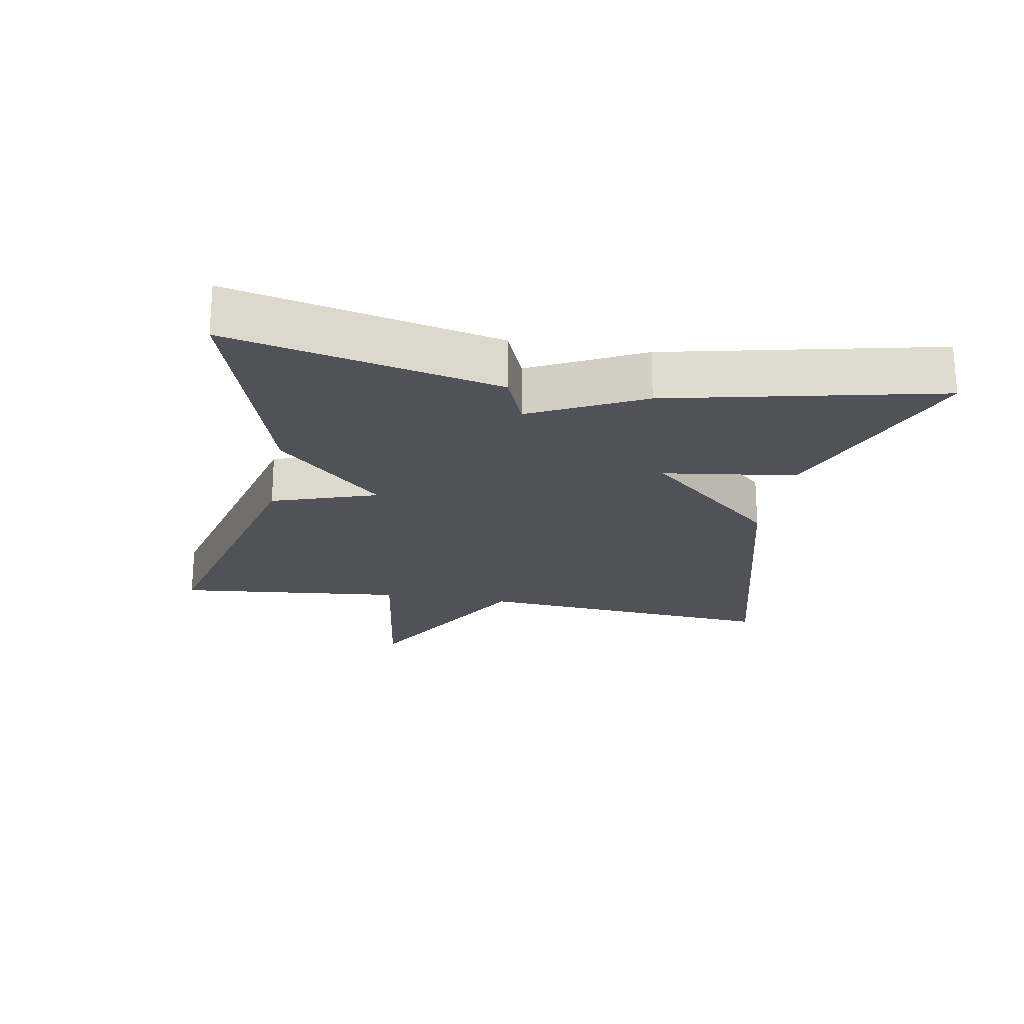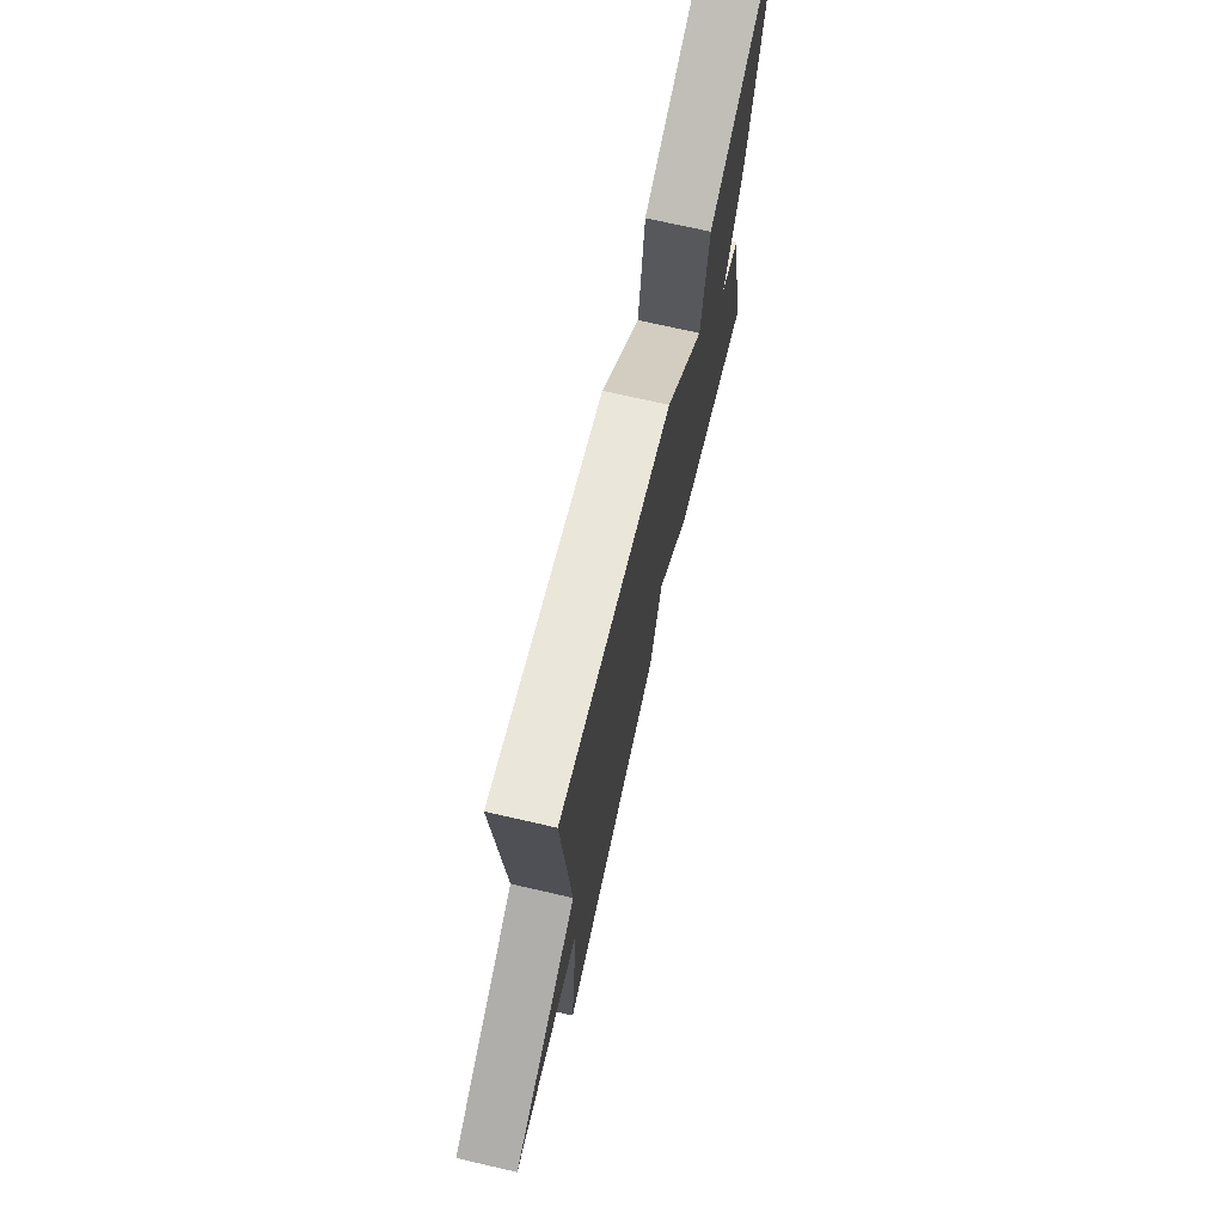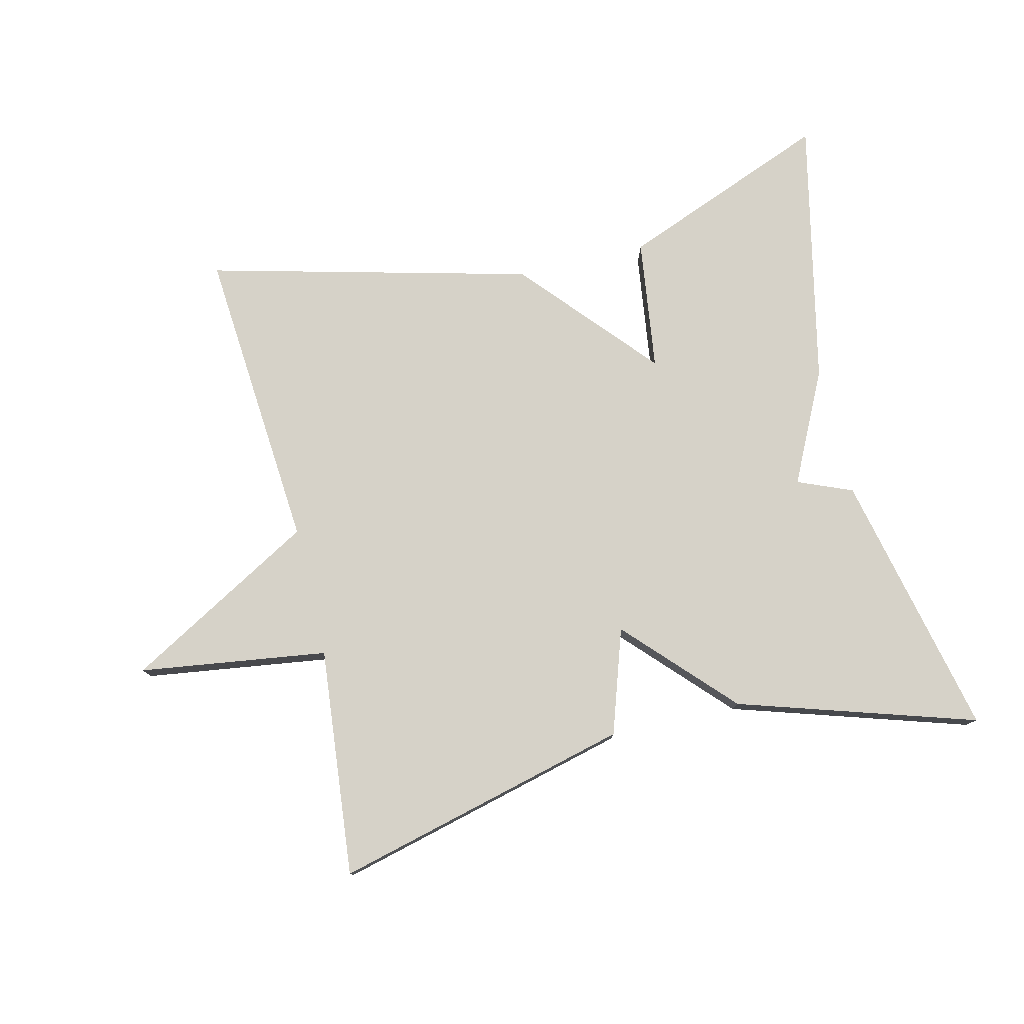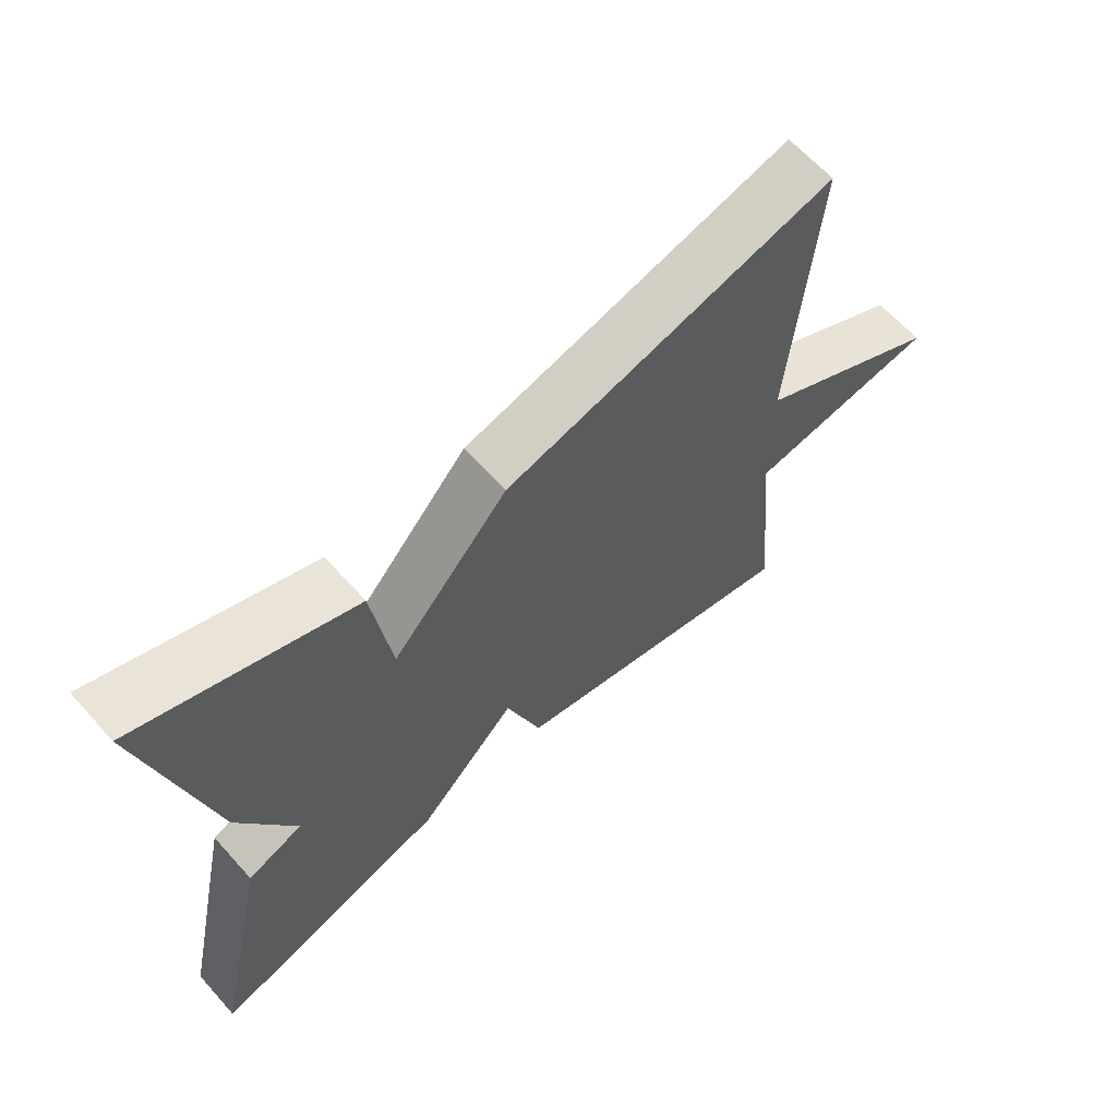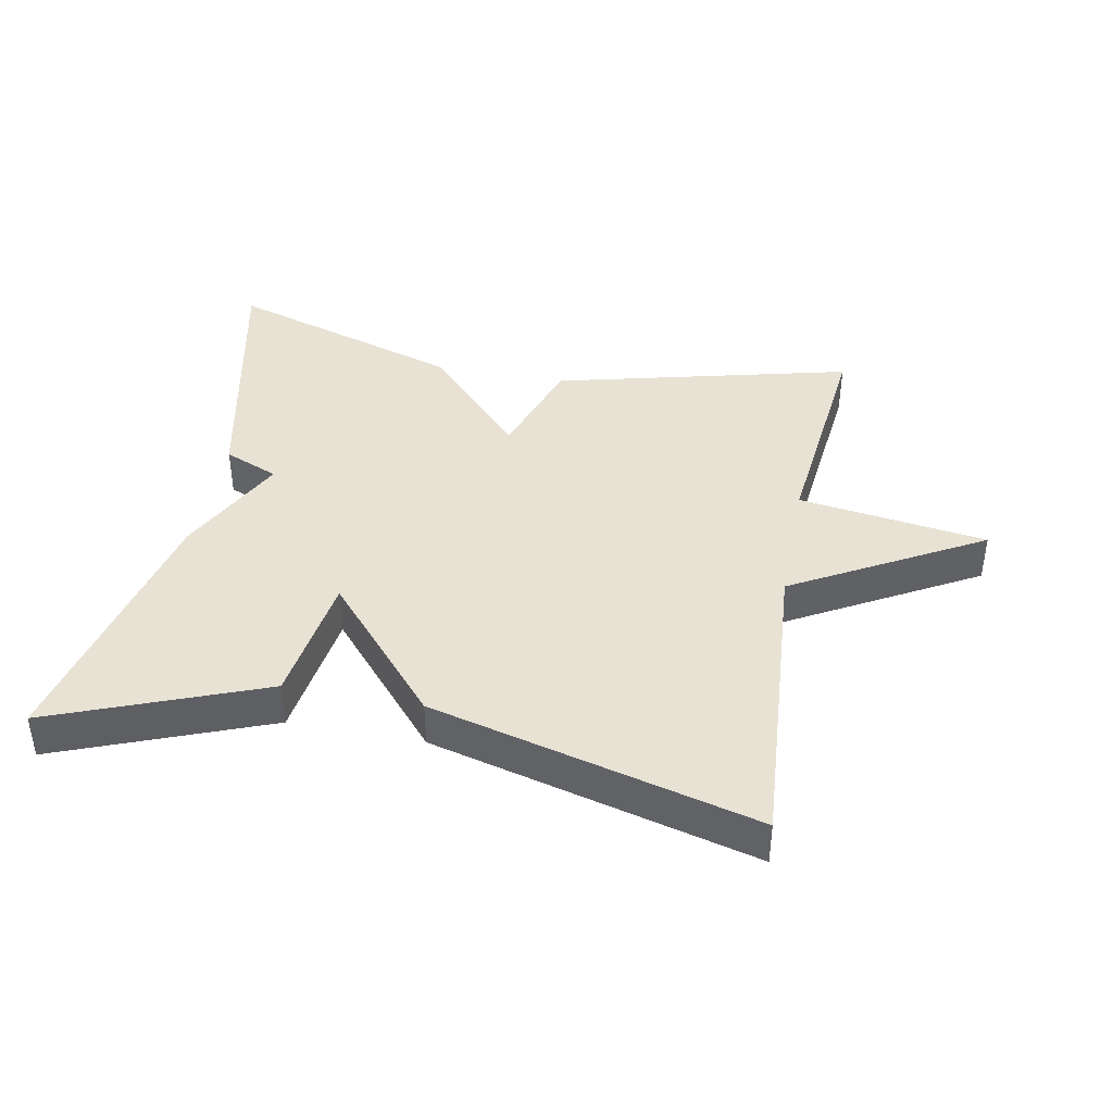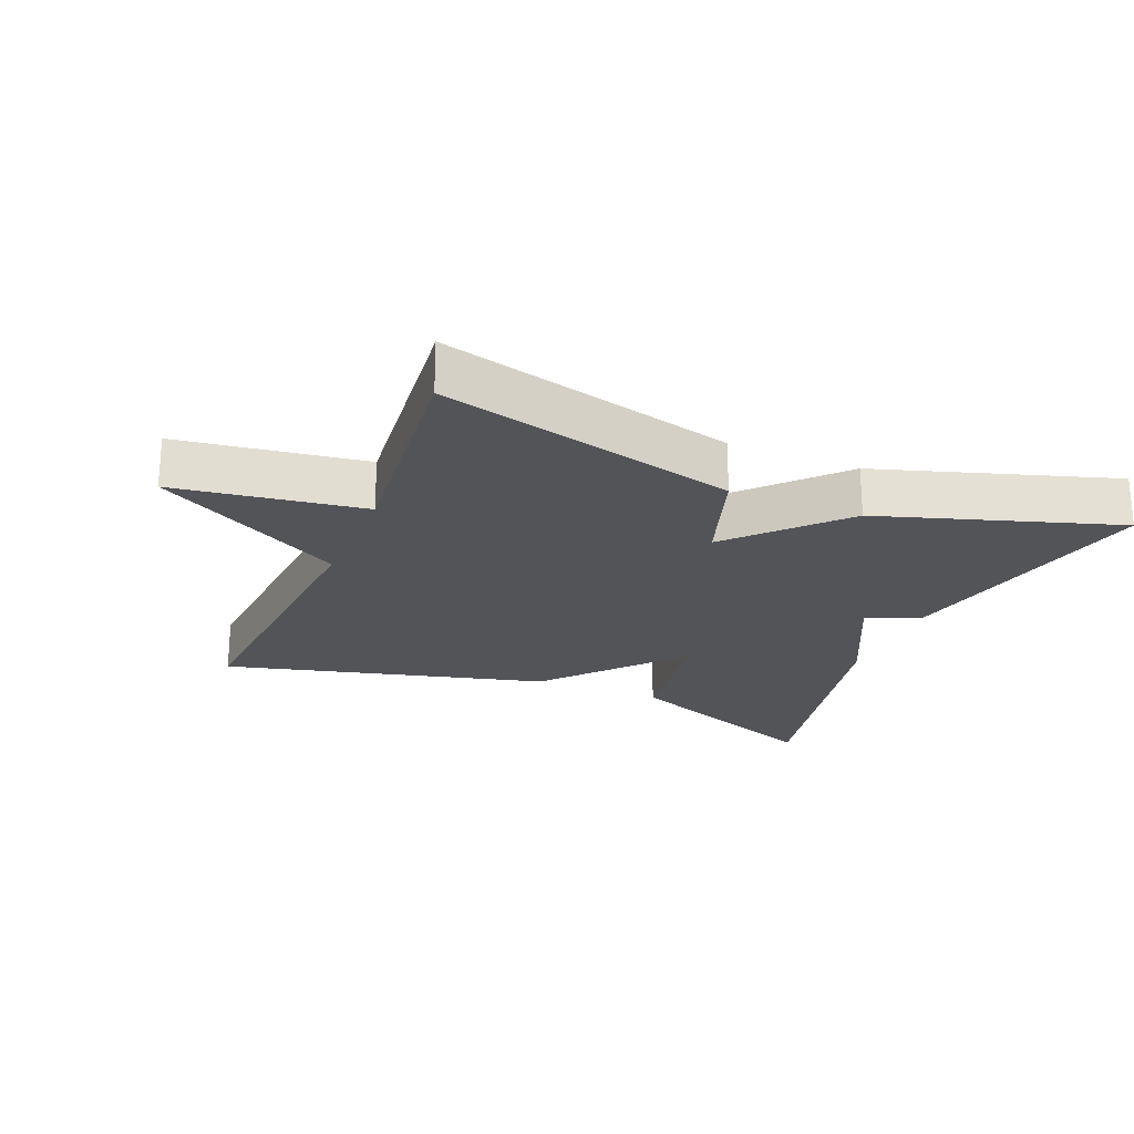
<metadata>
{"format":"obj","ext":"obj","renderer":"f3d","projection":"perspective","resolution":1024,"background":"white","views":[{"elev":-21.5,"azim":-100.1,"up":"+Y"},{"elev":71.7,"azim":102.9,"up":"+Z"},{"elev":77.8,"azim":166.4,"up":"+Y"},{"elev":64.2,"azim":-41.9,"up":"+Z"},{"elev":40.8,"azim":11.0,"up":"+Y"},{"elev":-23.2,"azim":157.6,"up":"+Y"}]}
</metadata>
<code>
v 0.5 0.07 0.5
v 0.465 0.07 0.042
v 0.747 0.07 -0.118
v 0.465 0.07 -0.158
v 0.5 0.07 -0.5
v 0.055 0.07 -0.388
v 0.003 0.07 -0.231
v -0.145 0.07 -0.388
v -0.5 0.07 -0.5
v -0.412 0.07 -0.101
v -0.33 0.07 -0.067
v -0.412 0.07 0.099
v -0.5 0.07 0.5
v -0.185 0.07 0.376
v -0.158 0.07 0.178
v 0.015 0.07 0.376
v 0.5 0 0.5
v 0.465 0 0.042
v 0.747 0 -0.118
v 0.465 0 -0.158
v 0.5 0 -0.5
v 0.055 0 -0.388
v 0.003 0 -0.231
v -0.145 0 -0.388
v -0.5 0 -0.5
v -0.412 0 -0.101
v -0.33 0 -0.067
v -0.412 0 0.099
v -0.5 0 0.5
v -0.185 0 0.376
v -0.158 0 0.178
v 0.015 0 0.376
f 15 16 1 2
f 13 14 15
f 12 13 15
f 11 12 15
f 2 3 4
f 15 2 4
f 11 15 4
f 9 10 11
f 8 9 11
f 7 8 11
f 7 11 4
f 4 5 6 7
f 18 17 32 31
f 31 30 29
f 31 29 28
f 31 28 27
f 20 19 18
f 20 18 31
f 20 31 27
f 27 26 25
f 27 25 24
f 27 24 23
f 20 27 23
f 23 22 21 20
f 1 17 18 2
f 2 18 19 3
f 3 19 20 4
f 4 20 21 5
f 5 21 22 6
f 6 22 23 7
f 7 23 24 8
f 8 24 25 9
f 9 25 26 10
f 10 26 27 11
f 11 27 28 12
f 12 28 29 13
f 13 29 30 14
f 14 30 31 15
f 15 31 32 16
f 16 32 17 1

</code>
